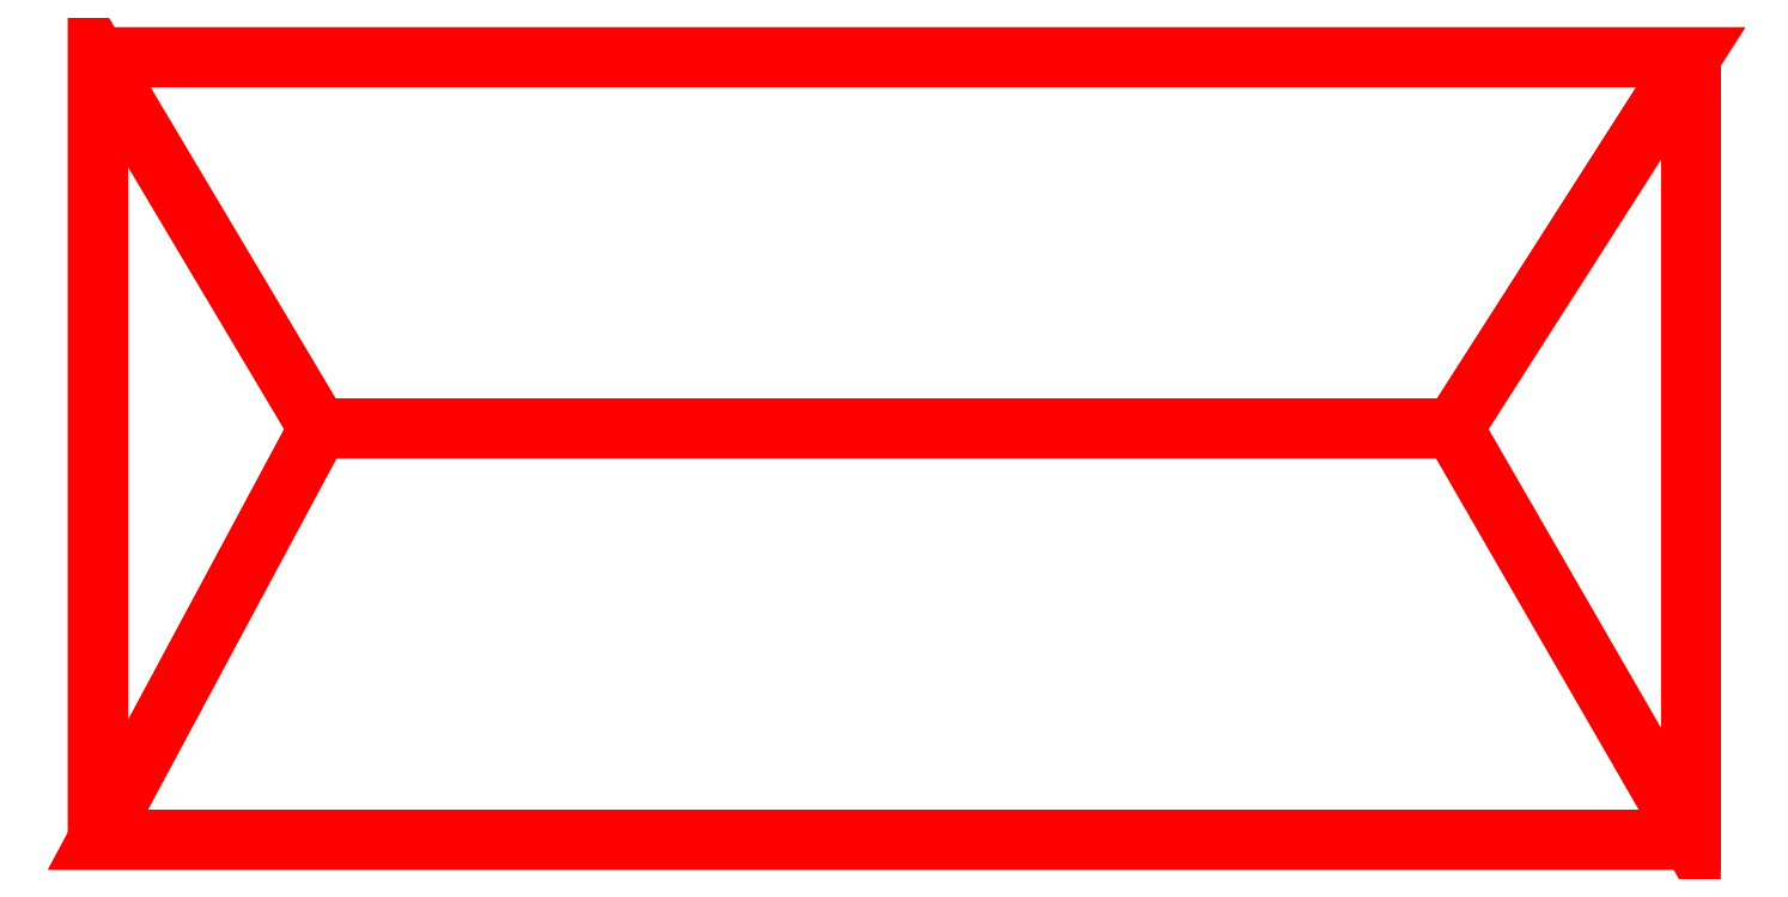
<metadata>
{"format":"dxf","ext":"dxf","renderer":"ezdxf+matplotlib","layout":"modelspace","background":"white","min_lineweight":24,"dpi":150}
</metadata>
<code>
0
SECTION
2
ENTITIES
0
3DFACE
8
Maison0
10
130.3
20
38.19
30
0
11
-98.28
21
38.19
31
0
12
-98.28
22
-74.19
32
0
13
130.3
23
-74.19
33
0
0
3DFACE
8
Maison0
10
130.3
20
-74.19
30
72.19
11
130.3
21
-74.19
31
0
12
-98.28
22
-74.19
32
0
13
-98.28
23
-74.19
33
72.19
0
3DFACE
8
Maison0
10
-98.28
20
-74.19
30
72.19
11
-98.28
21
-74.19
31
0
12
-98.28
22
38.19
32
0
13
-98.28
23
38.19
33
72.19
0
3DFACE
8
Maison0
10
-98.28
20
38.19
30
72.19
11
-98.28
21
38.19
31
0
12
130.3
22
38.19
32
0
13
130.3
23
38.19
33
72.19
0
3DFACE
8
Maison0
10
130.3
20
38.19
30
72.19
11
130.3
21
38.19
31
0
12
130.3
22
-74.19
32
0
13
130.3
23
-74.19
33
72.19
0
3DFACE
8
Maison0
10
130.3
20
-74.19
30
72.19
11
-98.28
21
-74.19
31
72.19
12
-66.59
22
-15.12
32
101.4
13
96.21
23
-15.12
33
101.4
0
3DFACE
8
Maison0
10
-98.28
20
-74.19
30
72.19
11
-98.28
21
38.19
31
72.19
12
-66.59
22
-15.12
32
101.4
13
-66.59
23
-15.12
33
101.4
0
3DFACE
8
Maison0
10
-98.28
20
38.19
30
72.19
11
130.3
21
38.19
31
72.19
12
96.21
22
-15.12
32
101.4
13
-66.59
23
-15.12
33
101.4
0
3DFACE
8
Maison0
10
130.3
20
38.19
30
72.19
11
130.3
21
-74.19
31
72.19
12
96.21
22
-15.12
32
101.4
13
96.21
23
-15.12
33
101.4
0
ENDSEC
0
EOF

</code>
